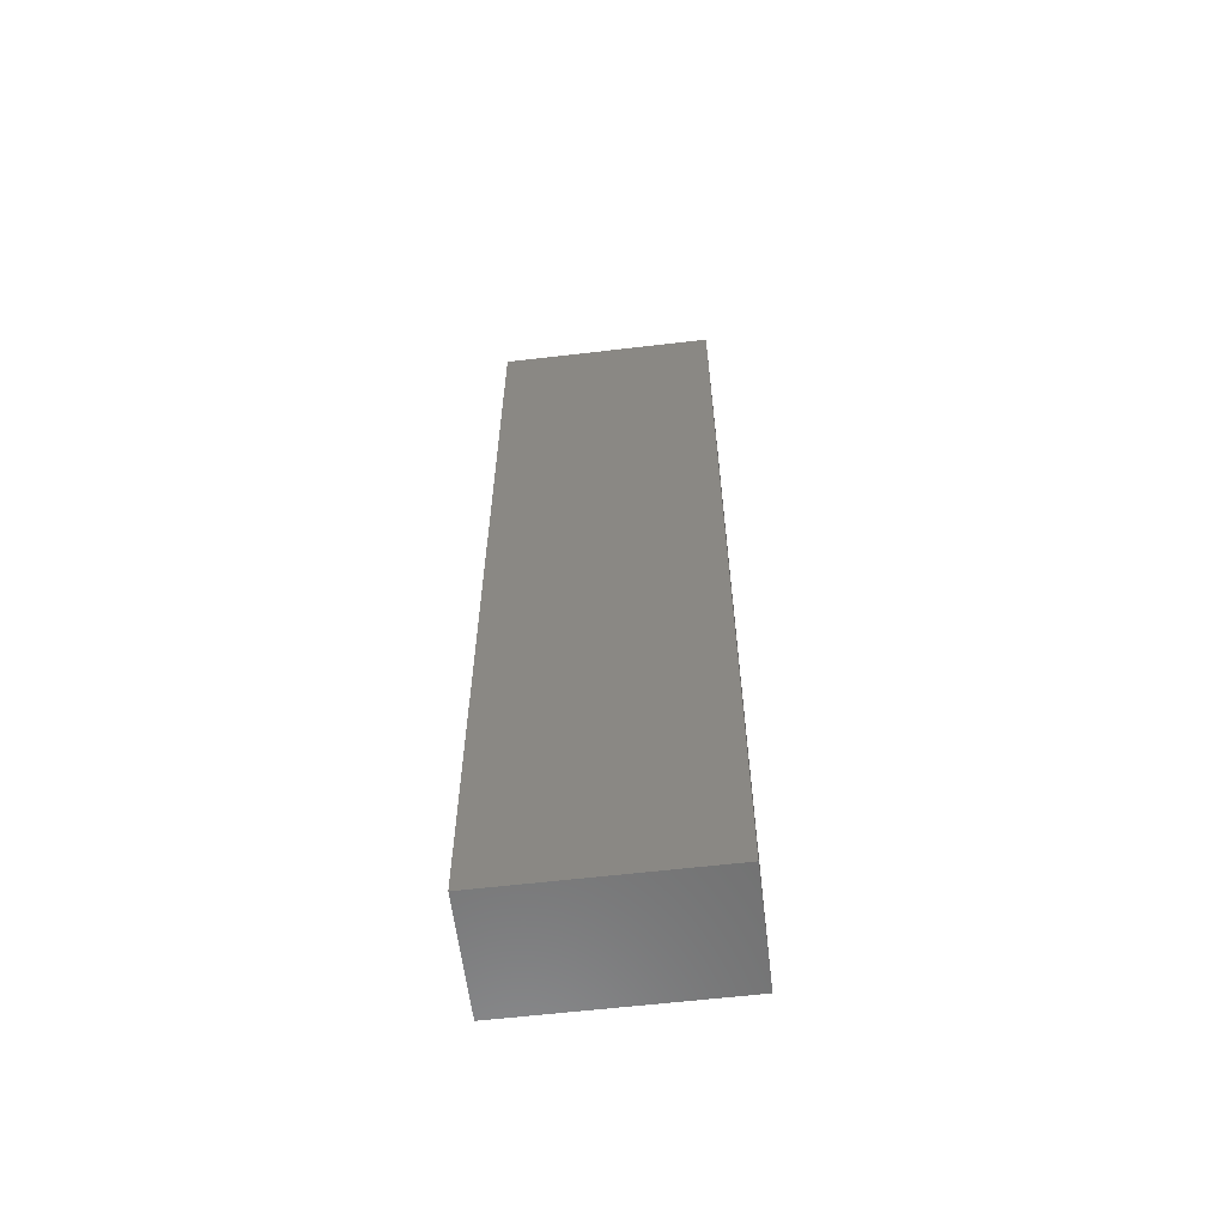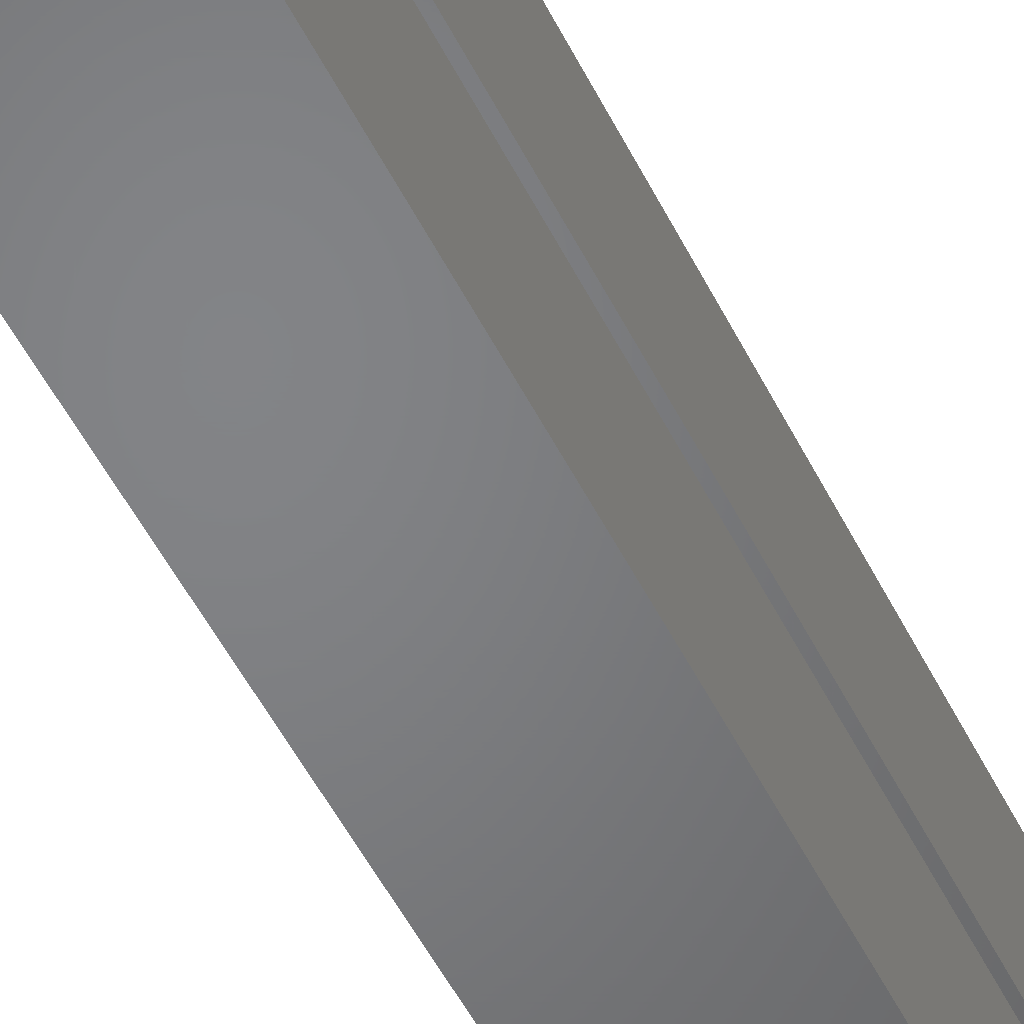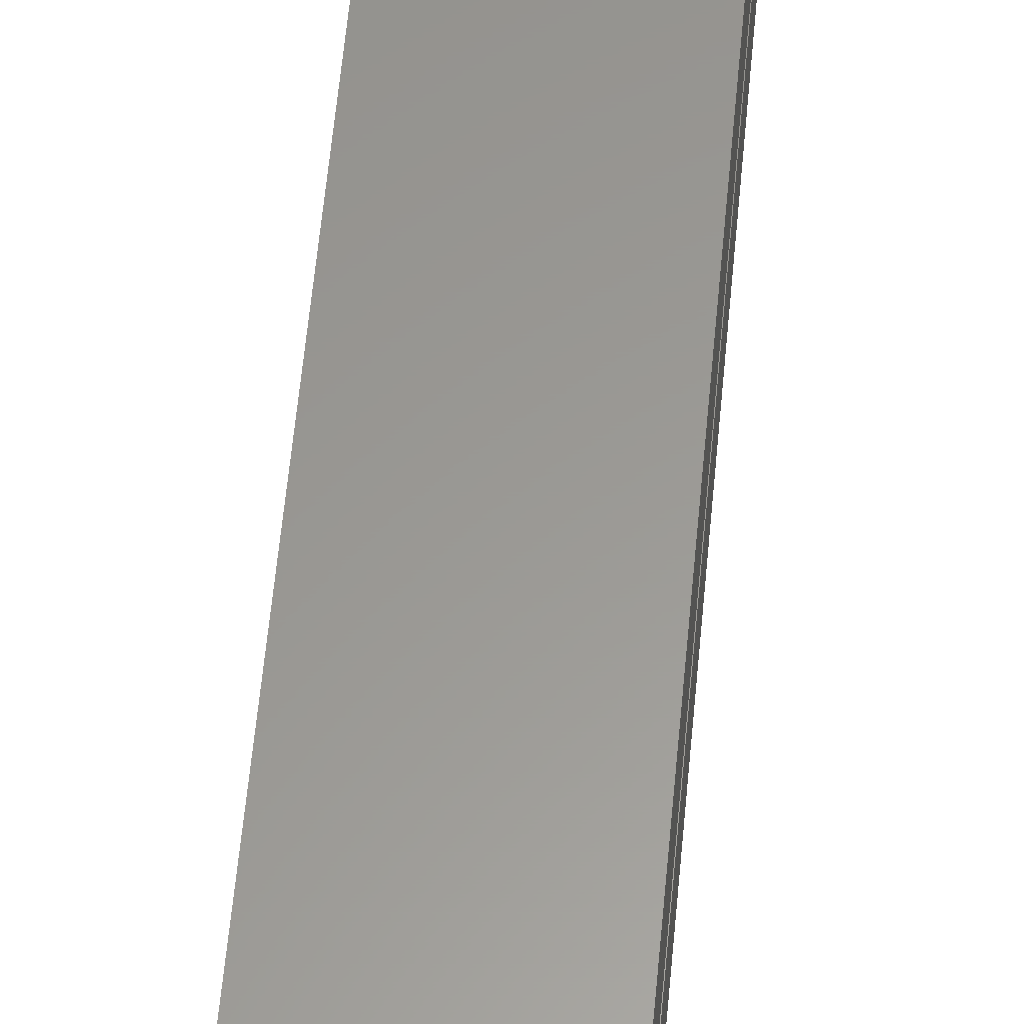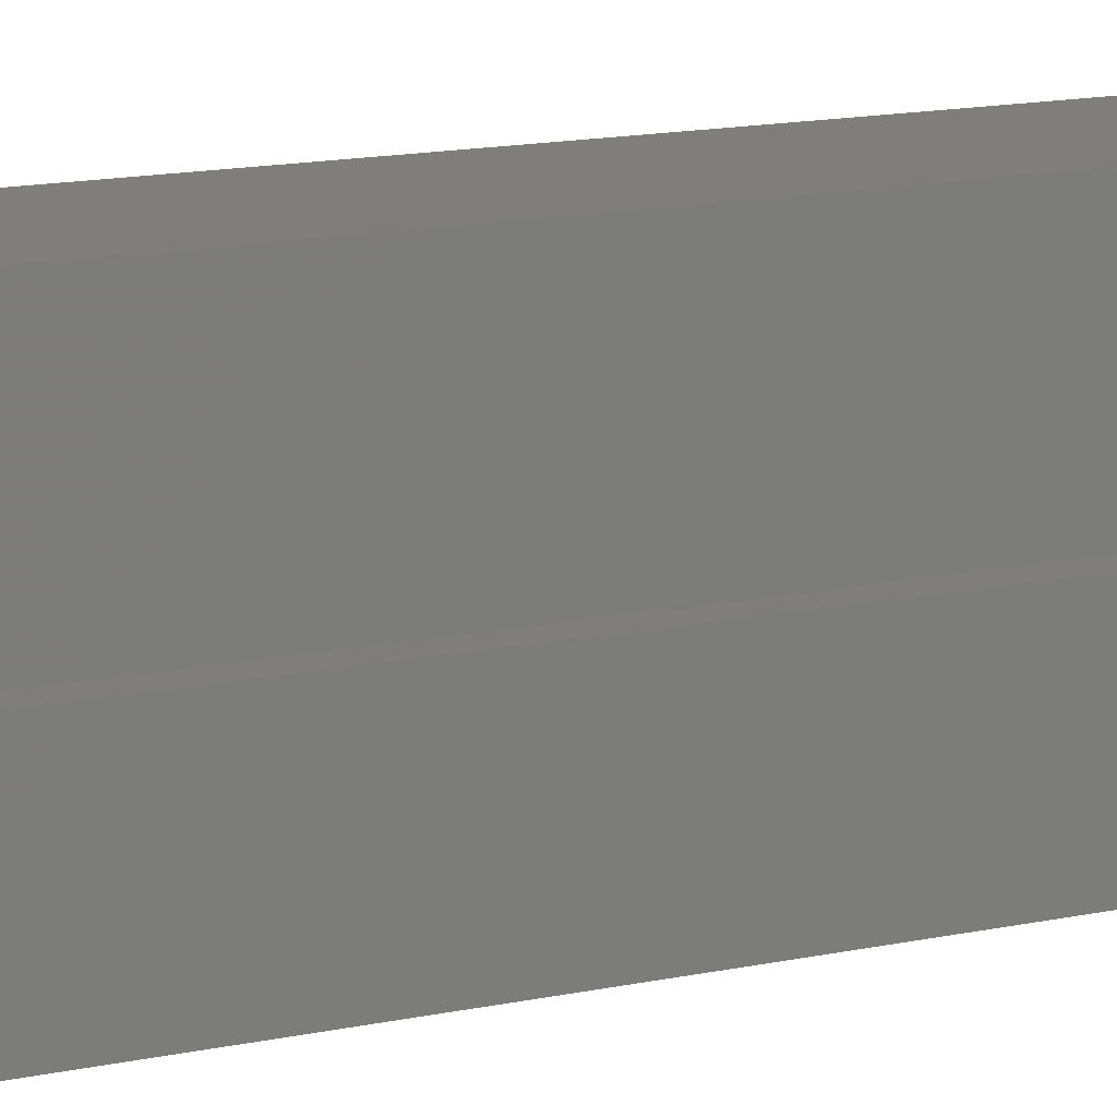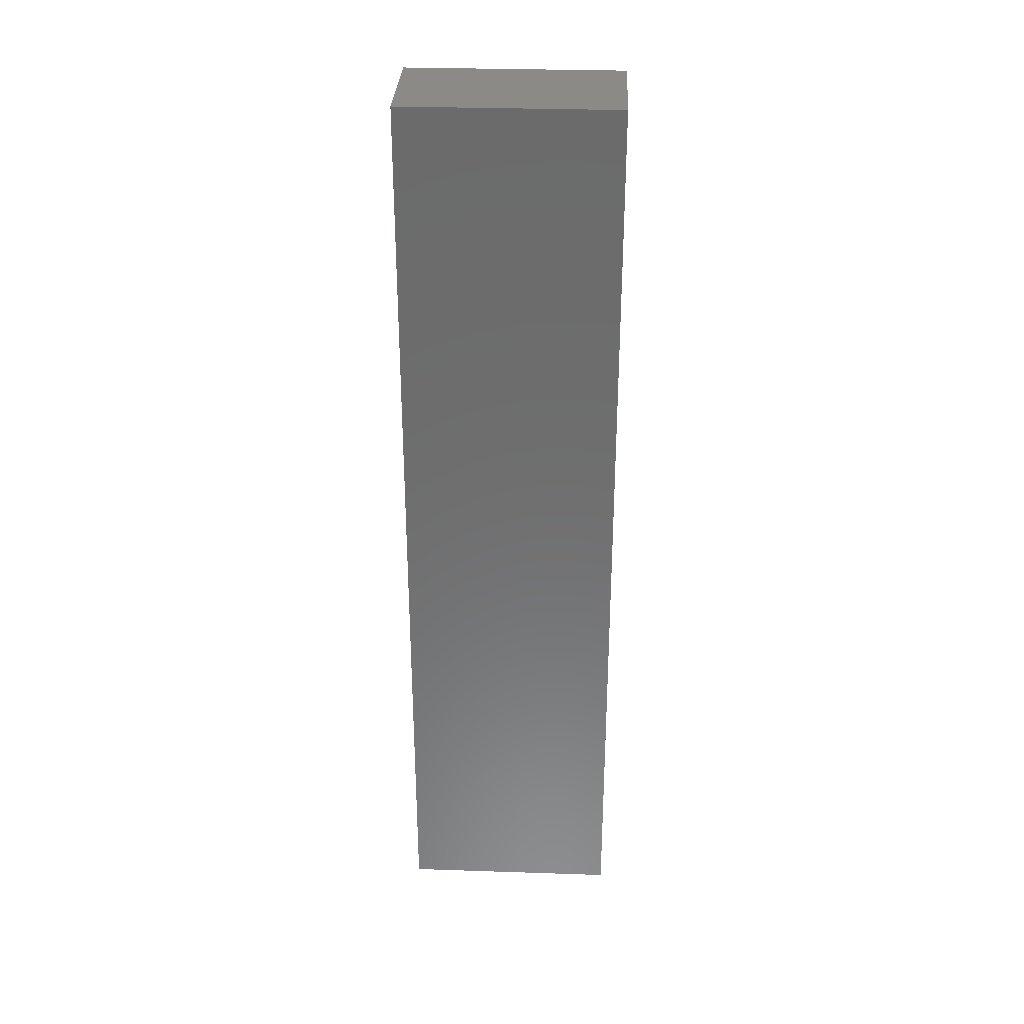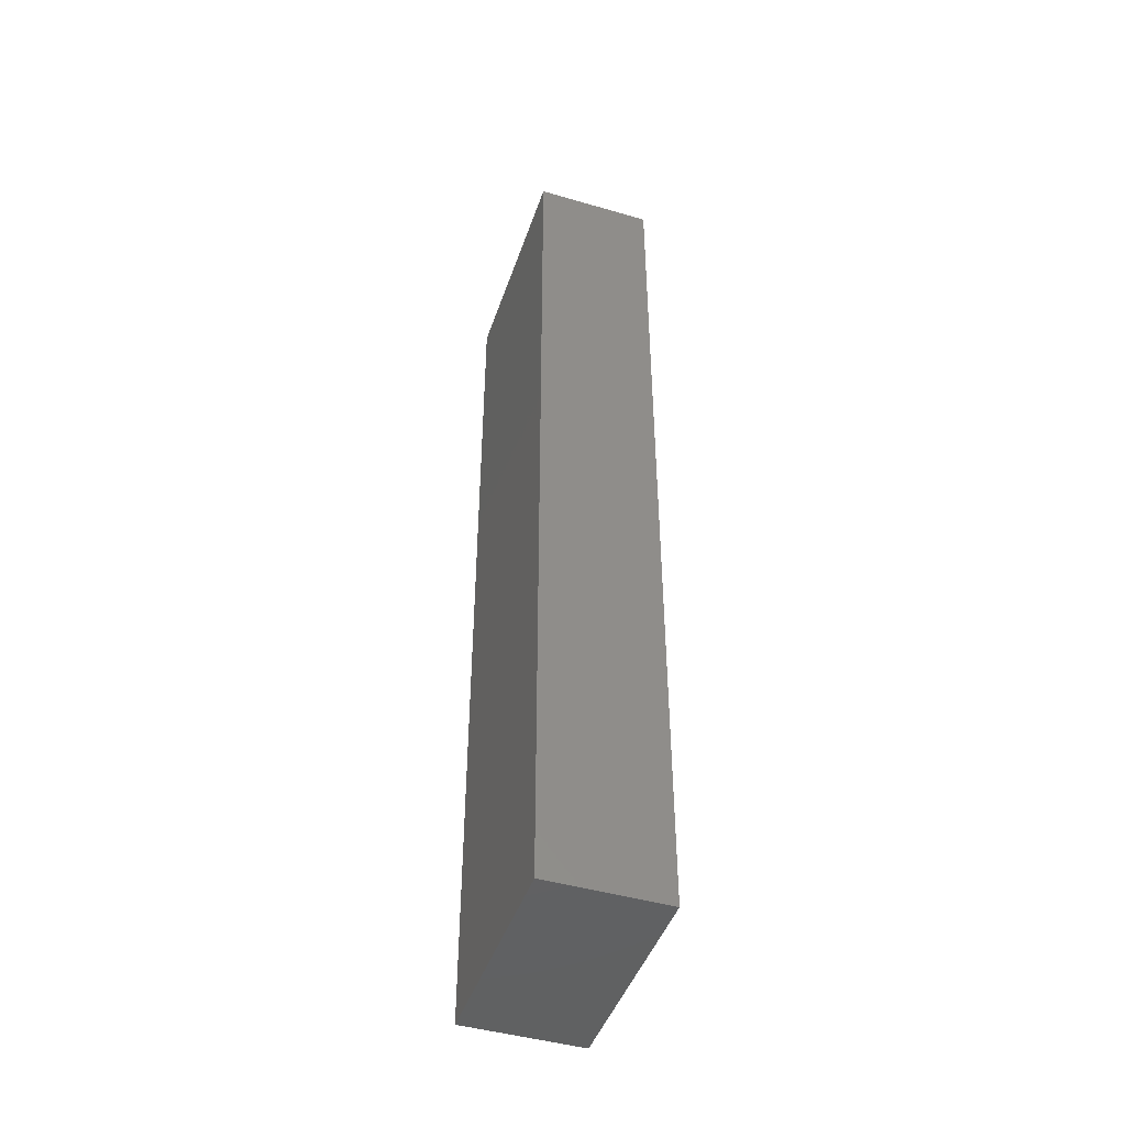
<metadata>
{"format":"stl","ext":"stl","renderer":"f3d","projection":"perspective","resolution":1024,"background":"white","views":[{"elev":-60.0,"azim":-83.1,"up":"+Y"},{"elev":-51.5,"azim":25.9,"up":"+Z"},{"elev":59.4,"azim":5.3,"up":"+Z"},{"elev":12.0,"azim":60.6,"up":"+Z"},{"elev":31.4,"azim":-87.3,"up":"+Y"},{"elev":-45.5,"azim":-18.5,"up":"+Y"}]}
</metadata>
<code>
# stl→obj: 16 verts, 28 faces
v 0.02508 -0.8125 0.0625
v 0.02508 -0.8125 -0.1406
v 0.02508 -0.7188 -0.04688
v 0.02508 -0.7188 -0.03125
v 0.02508 -0.03125 -0.03125
v 0.02508 0.0625 0.0625
v 0.02508 0.0625 -0.1406
v 0.02508 -0.03125 -0.04688
v 0.007812 -0.03125 -0.04688
v 0.007812 -0.7188 -0.04688
v 0.007812 -0.03125 -0.03125
v 0.007812 -0.7188 -0.03125
v -0.08594 0.0625 -0.1406
v -0.08594 -0.8125 -0.1406
v -0.08594 0.0625 0.0625
v -0.08594 -0.8125 0.0625
f 1 2 3
f 1 3 4
f 1 4 5
f 1 5 6
f 6 5 7
f 7 5 8
f 7 8 2
f 2 8 3
f 9 10 8
f 8 10 3
f 5 4 11
f 11 4 12
f 11 9 5
f 5 9 8
f 12 4 10
f 10 4 3
f 13 7 14
f 14 7 2
f 6 15 1
f 1 15 16
f 15 13 16
f 16 13 14
f 13 15 7
f 7 15 6
f 14 2 16
f 16 2 1
f 11 12 9
f 9 12 10

</code>
